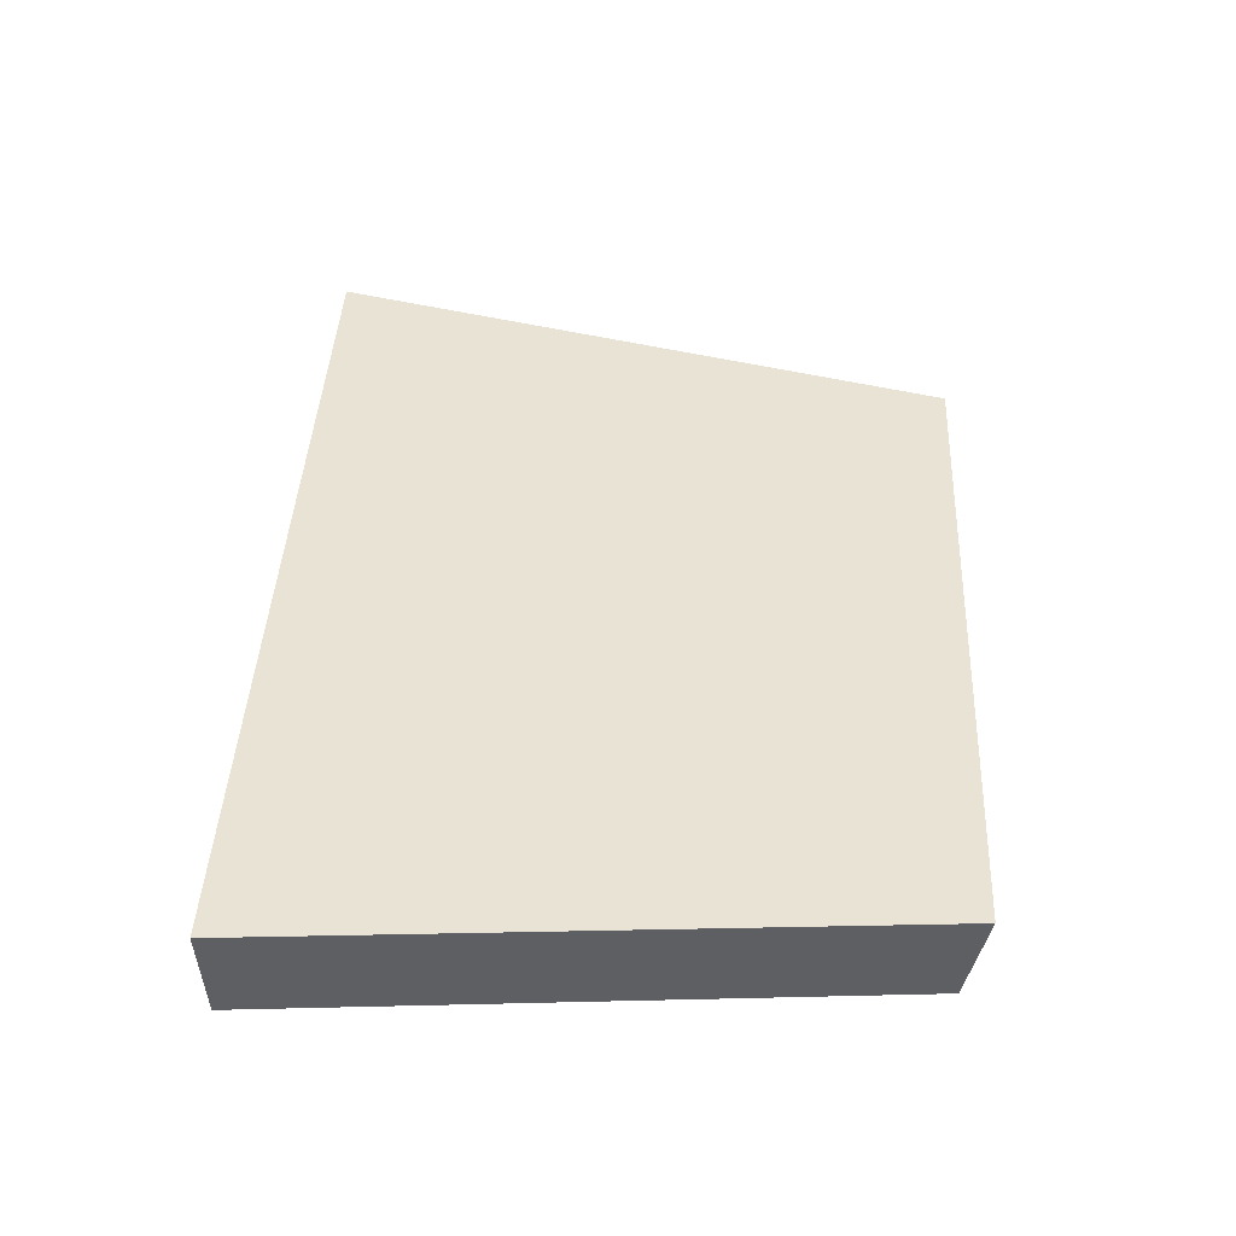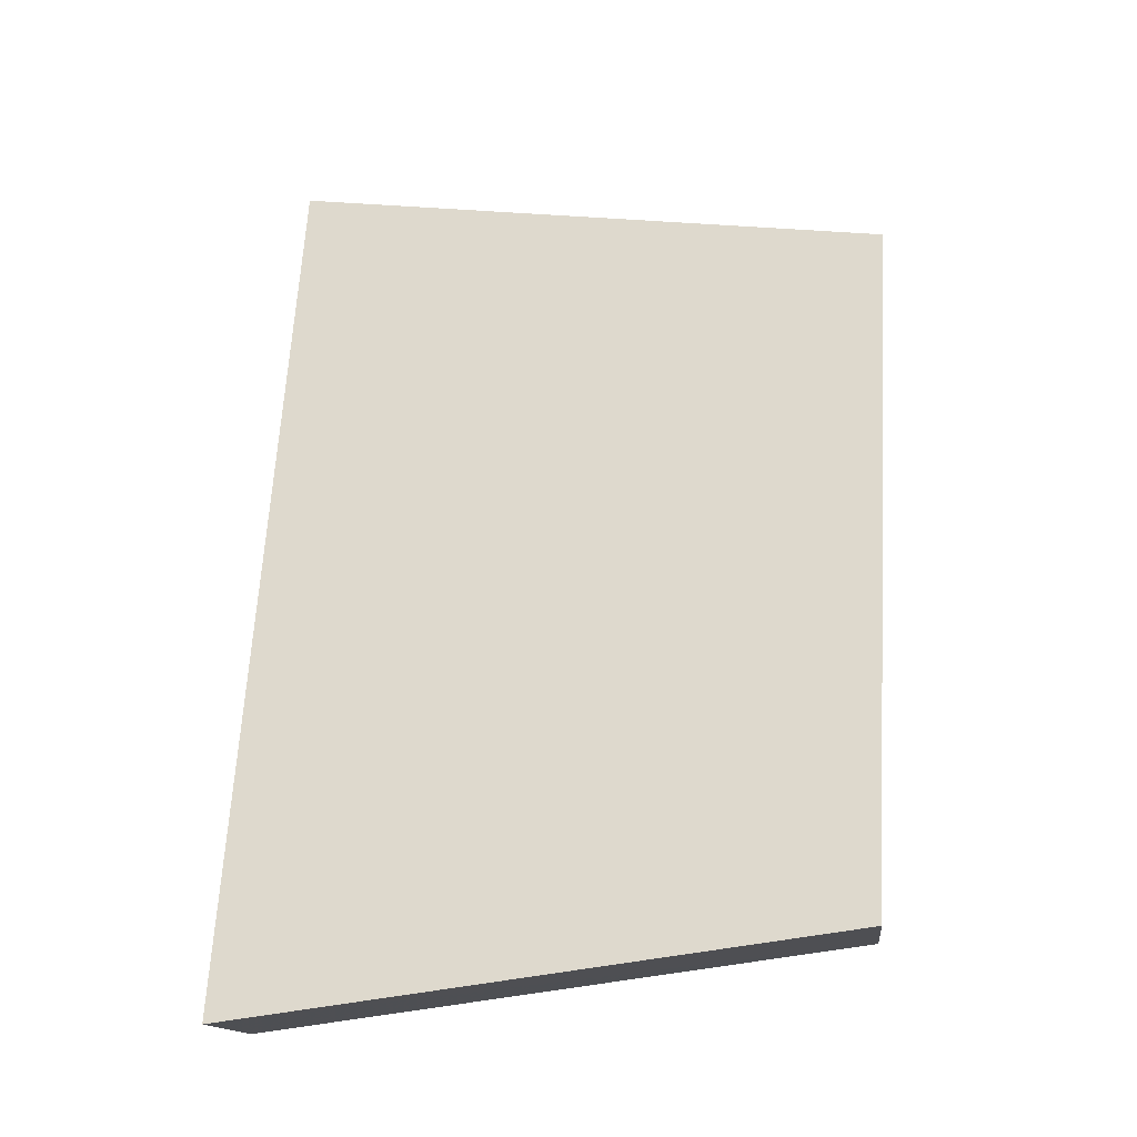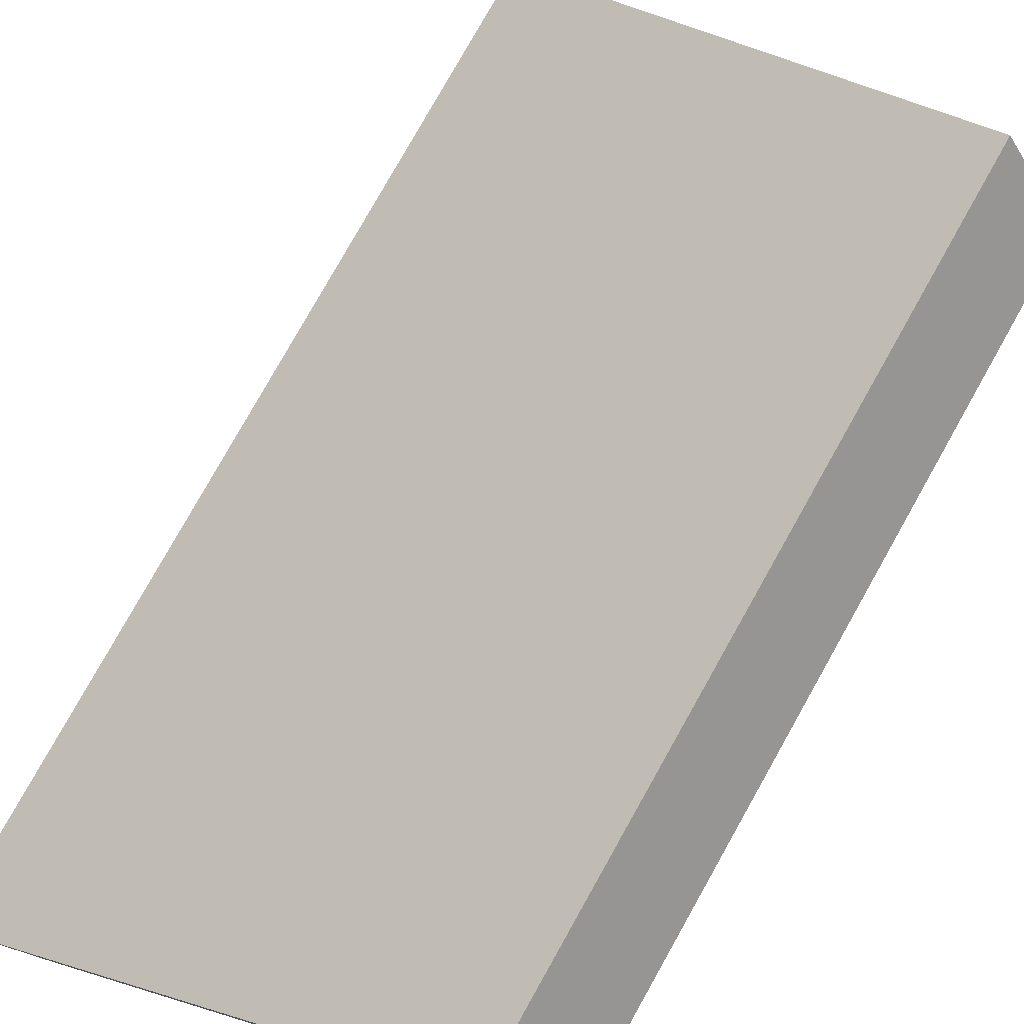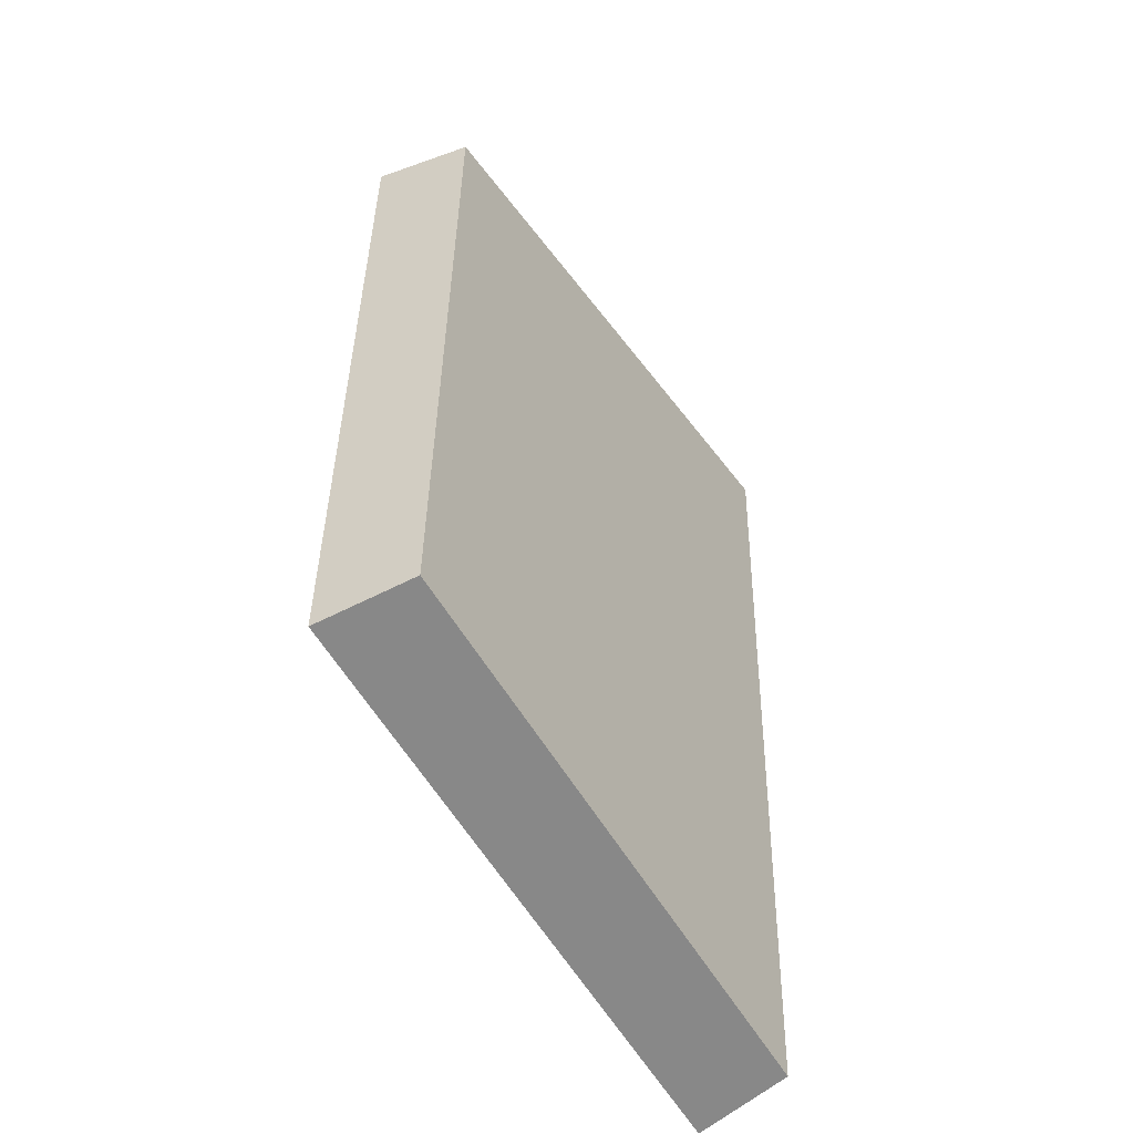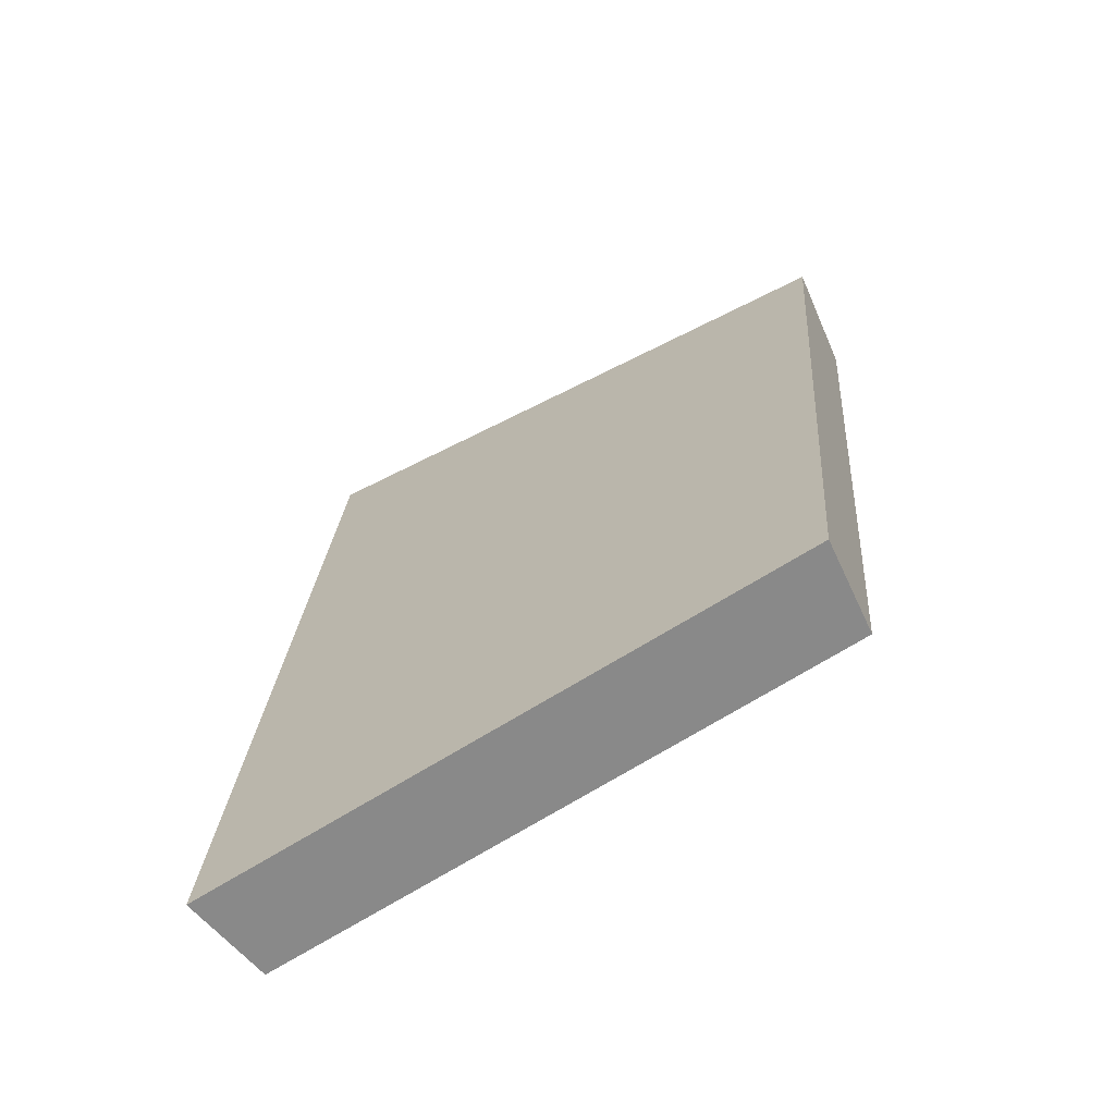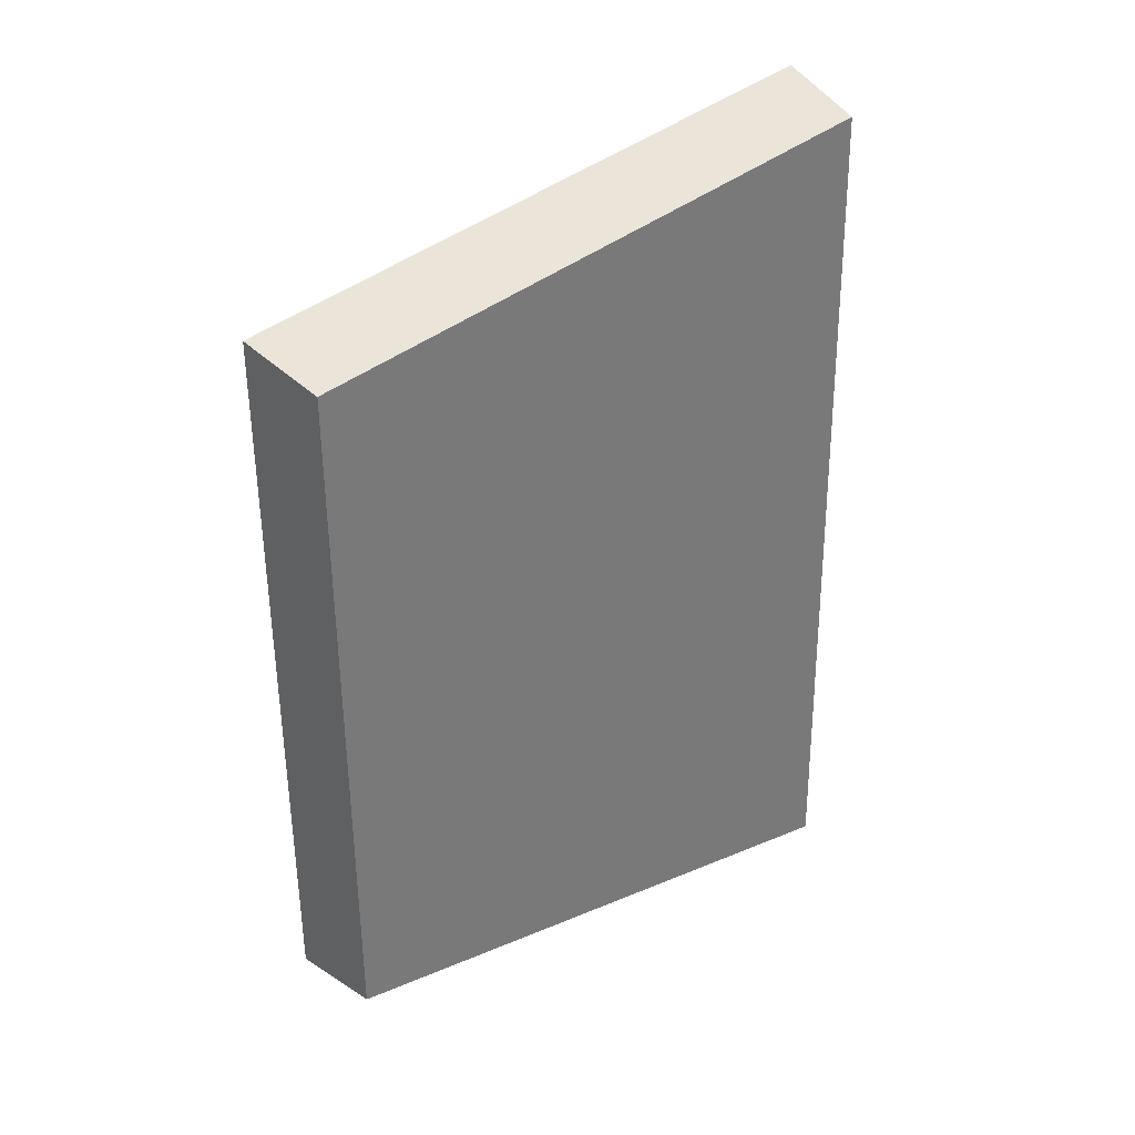
<metadata>
{"format":"obj","ext":"obj","renderer":"f3d","projection":"perspective","resolution":1024,"background":"white","views":[{"elev":-47.1,"azim":129.7,"up":"+Z"},{"elev":-23.3,"azim":146.1,"up":"+Z"},{"elev":78.7,"azim":-154.8,"up":"+Y"},{"elev":-55.0,"azim":-103.6,"up":"+Z"},{"elev":-64.7,"azim":165.1,"up":"+Z"},{"elev":30.4,"azim":-82.8,"up":"+Z"}]}
</metadata>
<code>
v 2.162 0.1148 2.694
v 2.161 0.1148 2.71
v 2.153 0.1228 2.708
v 2.154 0.1228 2.695
v 2.154 0.1242 2.708
v 2.153 0.1228 2.708
v 2.161 0.1148 2.71
v 2.162 0.116 2.711
v 2.155 0.1242 2.695
v 2.154 0.1228 2.695
v 2.153 0.1228 2.708
v 2.154 0.1242 2.708
v 2.162 0.116 2.711
v 2.161 0.1148 2.71
v 2.162 0.1148 2.694
v 2.163 0.116 2.694
v 2.163 0.116 2.694
v 2.162 0.1148 2.694
v 2.154 0.1228 2.695
v 2.155 0.1242 2.695
v 2.155 0.1242 2.695
v 2.154 0.1242 2.708
v 2.162 0.116 2.711
v 2.163 0.116 2.694
f 1 2 3
f 1 3 4
f 5 6 7
f 5 7 8
f 9 10 11
f 9 11 12
f 13 14 15
f 13 15 16
f 17 18 19
f 17 19 20
f 21 22 23
f 21 23 24

</code>
